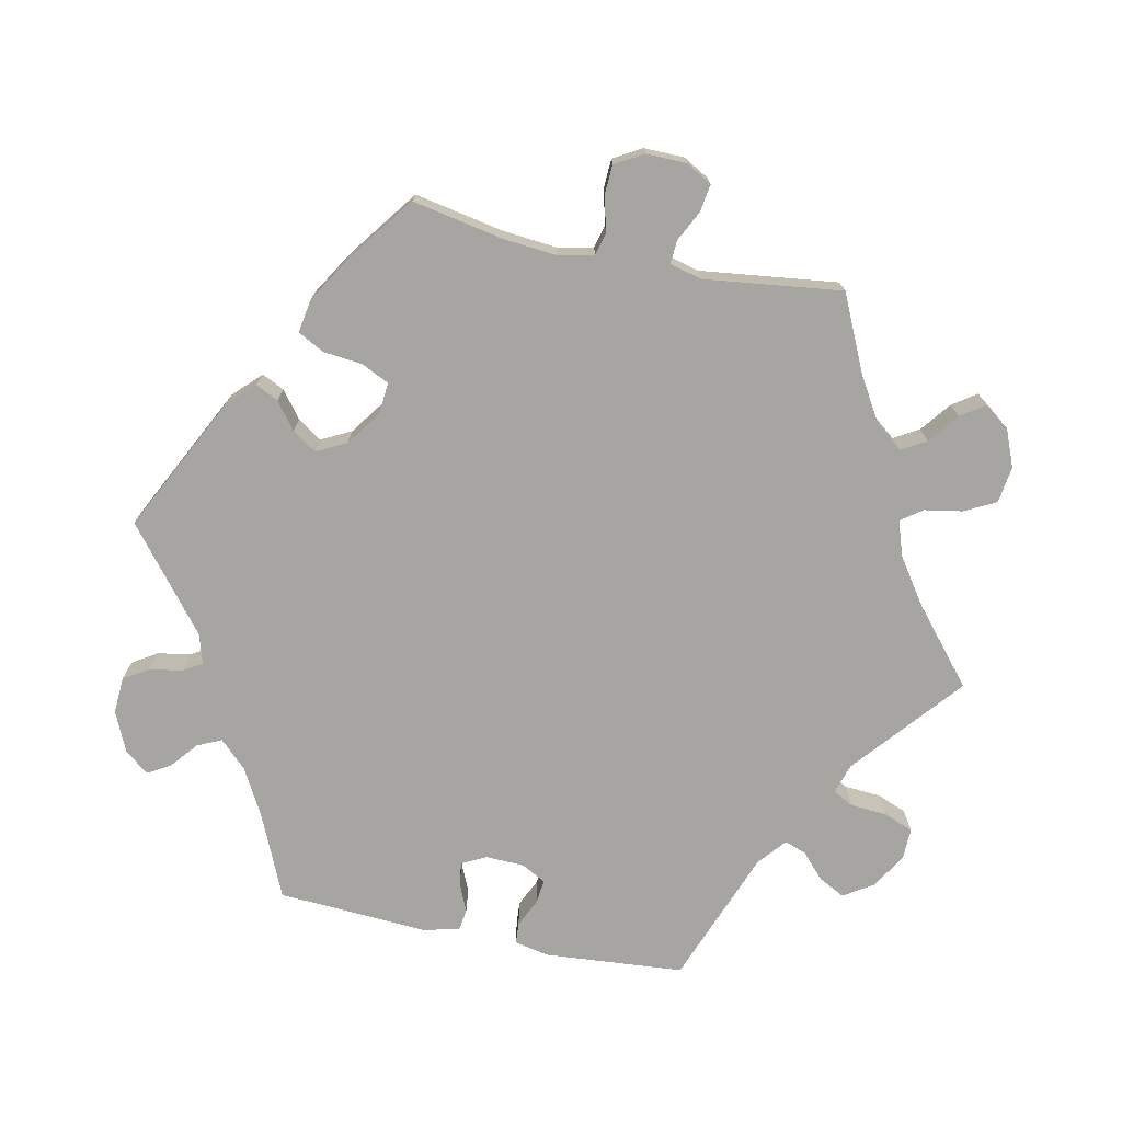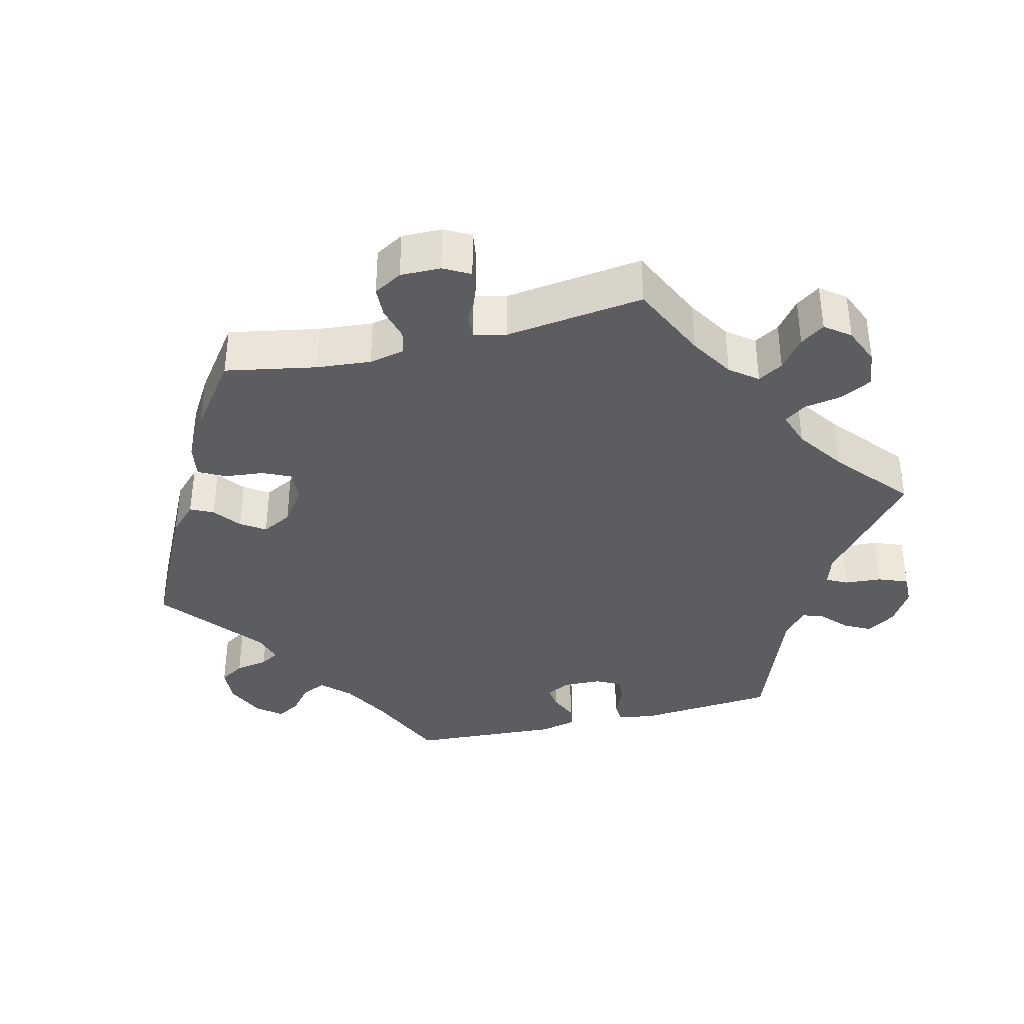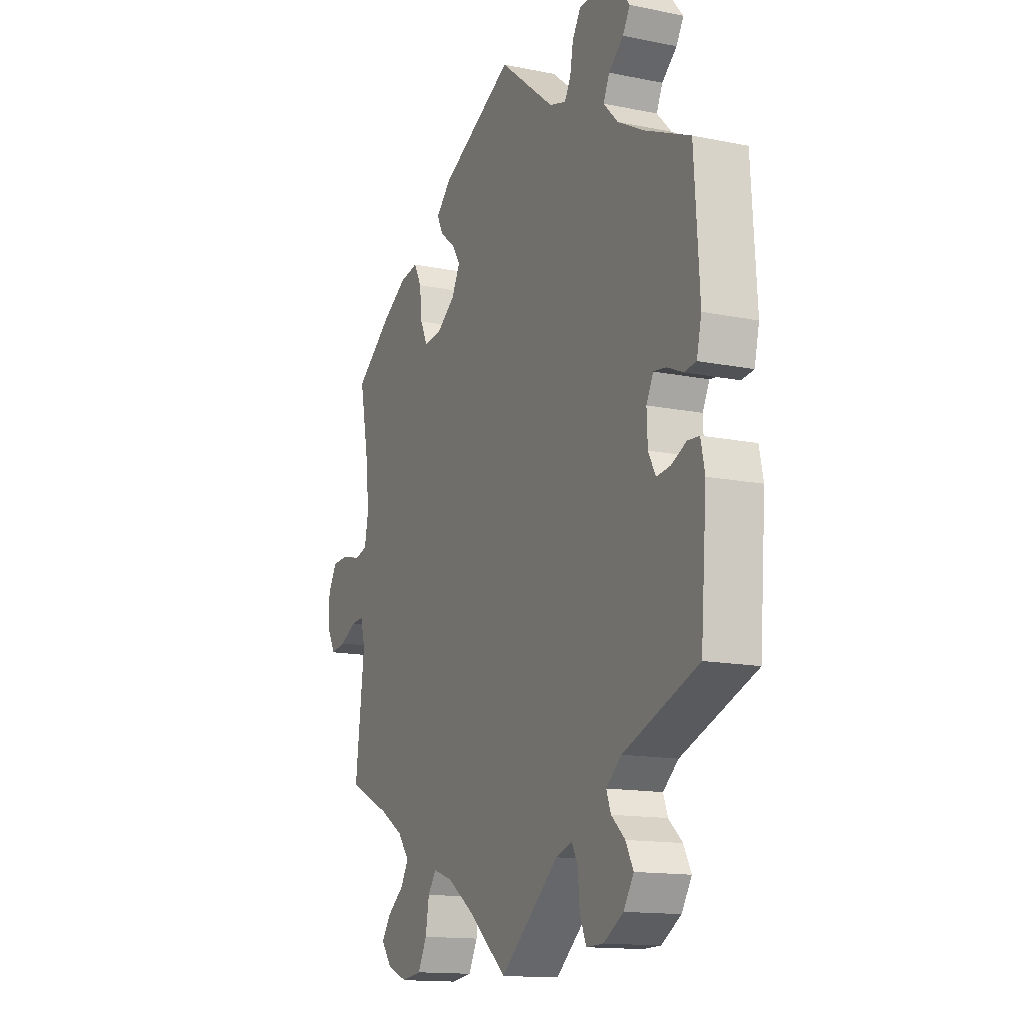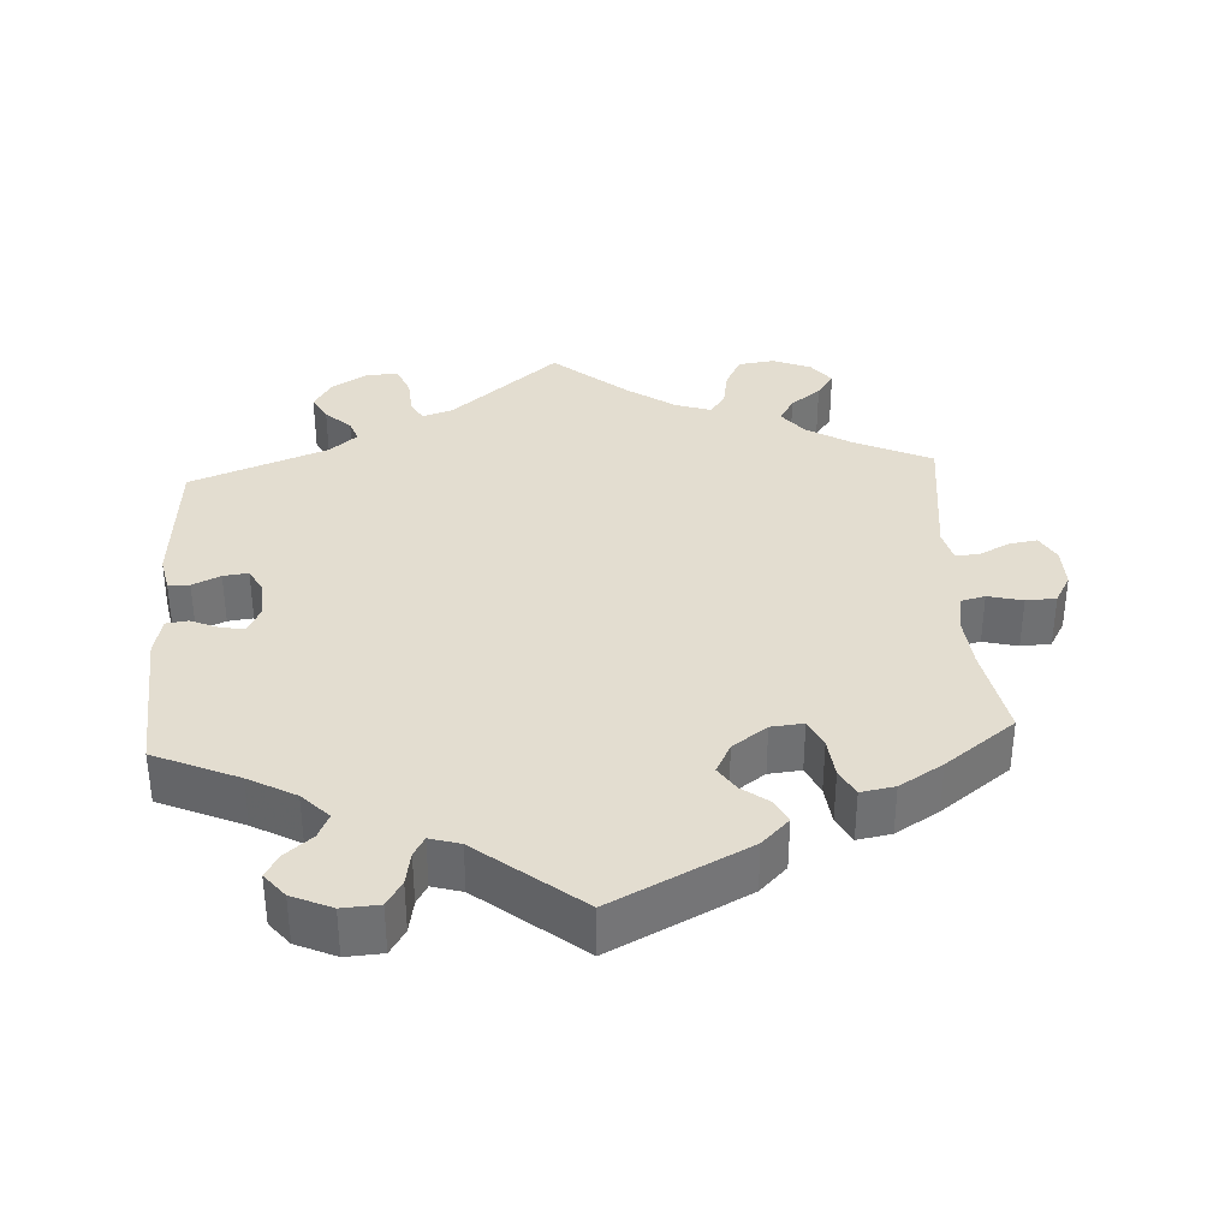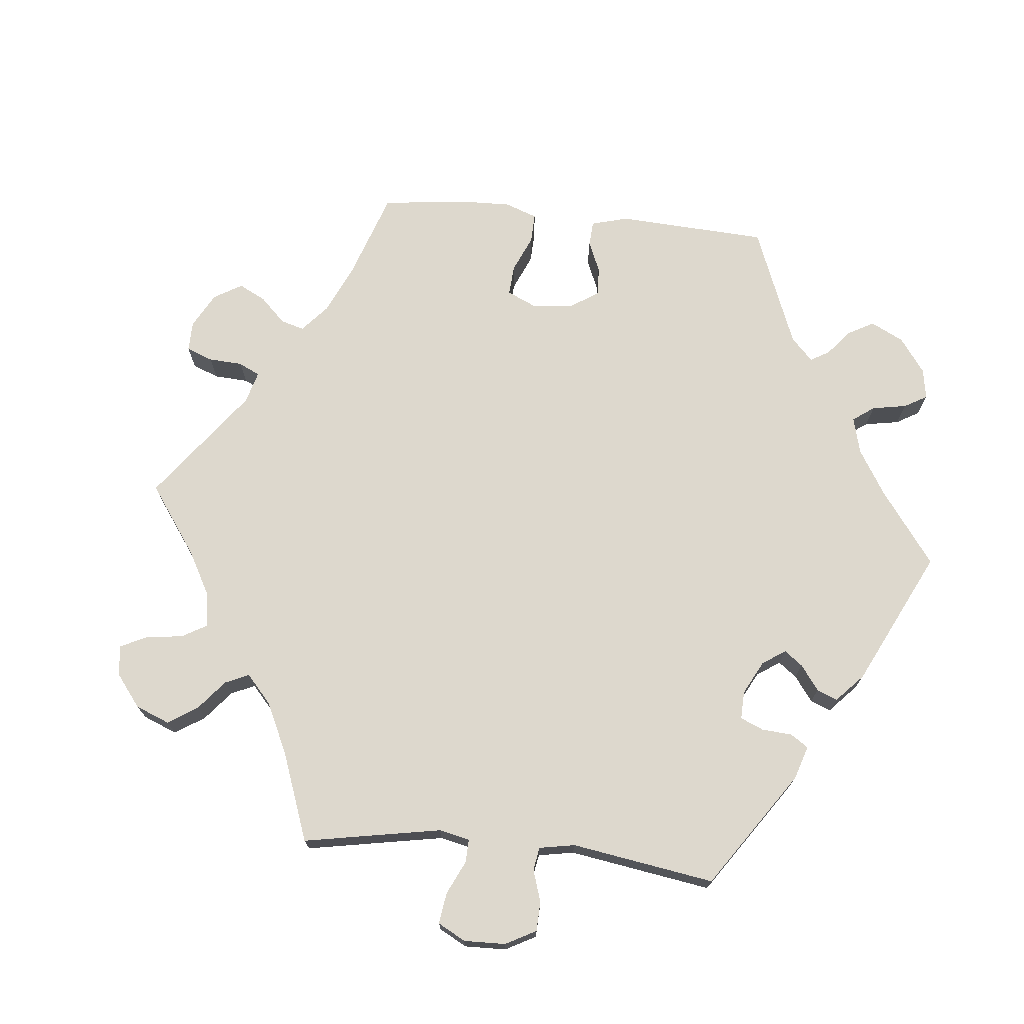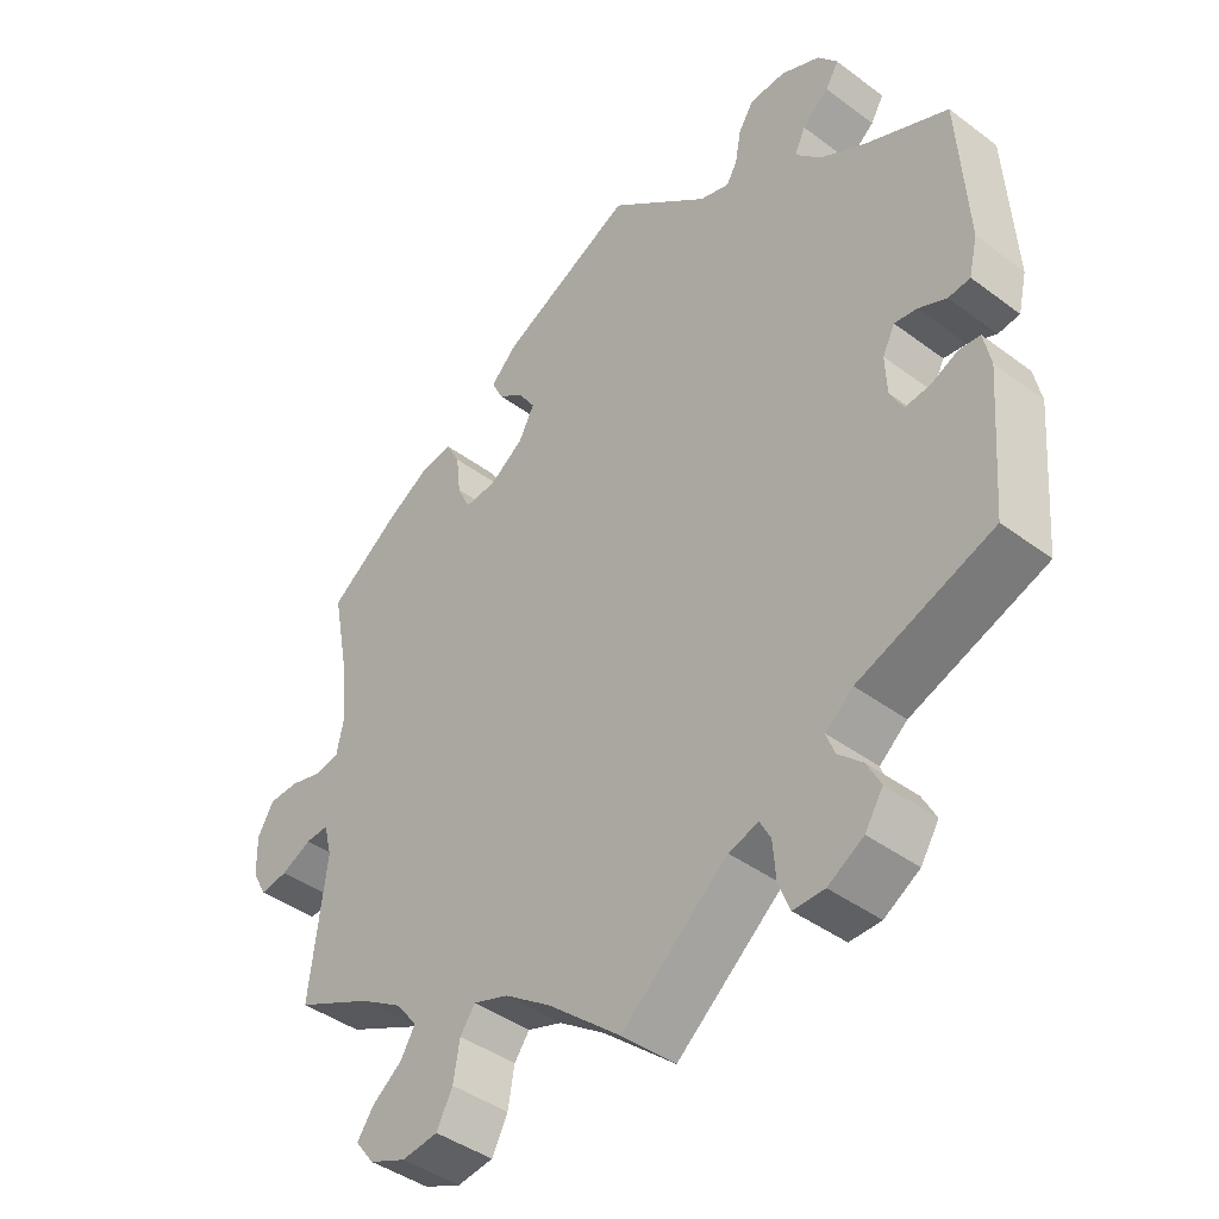
<metadata>
{"format":"obj","ext":"obj","renderer":"f3d","projection":"perspective","resolution":1024,"background":"white","views":[{"elev":-73.8,"azim":78.3,"up":"+Y"},{"elev":-37.2,"azim":104.1,"up":"+Y"},{"elev":-14.2,"azim":-114.2,"up":"+Z"},{"elev":35.5,"azim":-3.4,"up":"+Y"},{"elev":72.1,"azim":-144.3,"up":"+Y"},{"elev":-42.0,"azim":-131.9,"up":"+Z"}]}
</metadata>
<code>
v -0.147 0.07 -0.454
v -0.188 0.07 -0.441
v -0.203 0.07 -0.469
v -0.207 0.07 -0.52
v -0.223 0.07 -0.56
v -0.266 0.07 -0.559
v -0.315 0.07 -0.529
v -0.34 0.07 -0.489
v -0.321 0.07 -0.453
v -0.287 0.07 -0.422
v -0.276 0.07 -0.392
v -0.314 0.07 -0.36
v -0.5 0.07 -0.289
v -0.515 0.07 -0.097
v -0.505 0.07 -0.05
v -0.476 0.07 -0.048
v -0.438 0.07 -0.066
v -0.404 0.07 -0.07
v -0.386 0.07 -0.036
v -0.384 0.07 0.016
v -0.401 0.07 0.05
v -0.432 0.07 0.046
v -0.471 0.07 0.029
v -0.501 0.07 0.033
v -0.513 0.07 0.084
v -0.5 0.07 0.289
v -0.386 0.07 0.339
v -0.322 0.07 0.374
v -0.286 0.07 0.411
v -0.301 0.07 0.444
v -0.338 0.07 0.475
v -0.356 0.07 0.506
v -0.329 0.07 0.539
v -0.275 0.07 0.563
v -0.225 0.07 0.56
v -0.204 0.07 0.526
v -0.196 0.07 0.481
v -0.181 0.07 0.455
v -0.14 0.07 0.467
v -0.001 0.07 0.578
v 0.183 0.07 0.485
v 0.22 0.07 0.448
v 0.205 0.07 0.417
v 0.168 0.07 0.389
v 0.146 0.07 0.356
v 0.167 0.07 0.315
v 0.214 0.07 0.281
v 0.258 0.07 0.277
v 0.276 0.07 0.315
v 0.282 0.07 0.369
v 0.301 0.07 0.405
v 0.347 0.07 0.397
v 0.406 0.07 0.361
v 0.501 0.07 0.29
v 0.477 0.07 0.166
v 0.47 0.07 0.092
v 0.48 0.07 0.043
v 0.512 0.07 0.035
v 0.559 0.07 0.047
v 0.6 0.07 0.045
v 0.622 0.07 0.006
v 0.621 0.07 -0.049
v 0.601 0.07 -0.085
v 0.563 0.07 -0.079
v 0.521 0.07 -0.058
v 0.489 0.07 -0.056
v 0.478 0.07 -0.1
v 0.501 0.07 -0.289
v 0.395 0.07 -0.338
v 0.336 0.07 -0.374
v 0.307 0.07 -0.411
v 0.327 0.07 -0.445
v 0.368 0.07 -0.477
v 0.391 0.07 -0.51
v 0.365 0.07 -0.544
v 0.314 0.07 -0.565
v 0.264 0.07 -0.558
v 0.242 0.07 -0.515
v 0.233 0.07 -0.463
v 0.212 0.07 -0.434
v 0.164 0.07 -0.45
v 0.1 0.07 -0.494
v 0 0.07 -0.578
v -0.147 0 -0.454
v -0.188 0 -0.441
v -0.203 0 -0.469
v -0.207 0 -0.52
v -0.223 0 -0.56
v -0.266 0 -0.559
v -0.315 0 -0.529
v -0.34 0 -0.489
v -0.321 0 -0.453
v -0.287 0 -0.422
v -0.276 0 -0.392
v -0.314 0 -0.36
v -0.5 0 -0.289
v -0.515 0 -0.097
v -0.505 0 -0.05
v -0.476 0 -0.048
v -0.438 0 -0.066
v -0.404 0 -0.07
v -0.386 0 -0.036
v -0.384 0 0.016
v -0.401 0 0.05
v -0.432 0 0.046
v -0.471 0 0.029
v -0.501 0 0.033
v -0.513 0 0.084
v -0.5 0 0.289
v -0.386 0 0.339
v -0.322 0 0.374
v -0.286 0 0.411
v -0.301 0 0.444
v -0.338 0 0.475
v -0.356 0 0.506
v -0.329 0 0.539
v -0.275 0 0.563
v -0.225 0 0.56
v -0.204 0 0.526
v -0.196 0 0.481
v -0.181 0 0.455
v -0.14 0 0.467
v -0.001 0 0.578
v 0.183 0 0.485
v 0.22 0 0.448
v 0.205 0 0.417
v 0.168 0 0.389
v 0.146 0 0.356
v 0.167 0 0.315
v 0.214 0 0.281
v 0.258 0 0.277
v 0.276 0 0.315
v 0.282 0 0.369
v 0.301 0 0.405
v 0.347 0 0.397
v 0.406 0 0.361
v 0.501 0 0.29
v 0.477 0 0.166
v 0.47 0 0.092
v 0.48 0 0.043
v 0.512 0 0.035
v 0.559 0 0.047
v 0.6 0 0.045
v 0.622 0 0.006
v 0.621 0 -0.049
v 0.601 0 -0.085
v 0.563 0 -0.079
v 0.521 0 -0.058
v 0.489 0 -0.056
v 0.478 0 -0.1
v 0.501 0 -0.289
v 0.395 0 -0.338
v 0.336 0 -0.374
v 0.307 0 -0.411
v 0.327 0 -0.445
v 0.368 0 -0.477
v 0.391 0 -0.51
v 0.365 0 -0.544
v 0.314 0 -0.565
v 0.264 0 -0.558
v 0.242 0 -0.515
v 0.233 0 -0.463
v 0.212 0 -0.434
v 0.164 0 -0.45
v 0.1 0 -0.494
v 0 0 -0.578
f 82 83 1
f 81 82 1 2
f 80 81 2
f 76 77 78 79
f 76 79 80
f 75 76 80
f 72 73 74 75
f 71 72 75 80
f 70 71 80 2
f 67 68 69
f 66 67 69 70
f 62 63 64 65
f 62 65 66
f 61 62 66
f 58 59 60 61
f 57 58 61 66
f 56 57 66 70
f 52 53 54 55
f 49 50 51 52
f 48 49 52 55
f 47 48 55 56
f 41 42 43 44
f 39 40 41 44
f 38 39 44 45
f 34 35 36 37
f 34 37 38
f 33 34 38
f 30 31 32 33
f 29 30 33 38
f 28 29 38 45
f 24 25 26 27
f 22 23 24 27
f 21 22 27 28
f 20 21 28 45
f 14 15 16 17
f 12 13 14 17
f 11 12 17 18
f 7 8 9 10
f 7 10 11
f 6 7 11
f 3 4 5 6
f 2 3 6 11
f 46 47 56 70
f 19 20 45 46
f 18 19 46 70
f 2 11 18 70
f 84 166 165
f 85 84 165 164
f 85 164 163
f 162 161 160 159
f 163 162 159
f 163 159 158
f 158 157 156 155
f 163 158 155 154
f 85 163 154 153
f 152 151 150
f 153 152 150 149
f 148 147 146 145
f 149 148 145
f 149 145 144
f 144 143 142 141
f 149 144 141 140
f 153 149 140 139
f 138 137 136 135
f 135 134 133 132
f 138 135 132 131
f 139 138 131 130
f 127 126 125 124
f 127 124 123 122
f 128 127 122 121
f 120 119 118 117
f 121 120 117
f 121 117 116
f 116 115 114 113
f 121 116 113 112
f 128 121 112 111
f 110 109 108 107
f 110 107 106 105
f 111 110 105 104
f 128 111 104 103
f 100 99 98 97
f 100 97 96 95
f 101 100 95 94
f 93 92 91 90
f 94 93 90
f 94 90 89
f 89 88 87 86
f 94 89 86 85
f 153 139 130 129
f 129 128 103 102
f 153 129 102 101
f 153 101 94 85
f 1 84 85 2
f 2 85 86 3
f 3 86 87 4
f 4 87 88 5
f 5 88 89 6
f 6 89 90 7
f 7 90 91 8
f 8 91 92 9
f 9 92 93 10
f 10 93 94 11
f 11 94 95 12
f 12 95 96 13
f 13 96 97 14
f 14 97 98 15
f 15 98 99 16
f 16 99 100 17
f 17 100 101 18
f 18 101 102 19
f 19 102 103 20
f 20 103 104 21
f 21 104 105 22
f 22 105 106 23
f 23 106 107 24
f 24 107 108 25
f 25 108 109 26
f 26 109 110 27
f 27 110 111 28
f 28 111 112 29
f 29 112 113 30
f 30 113 114 31
f 31 114 115 32
f 32 115 116 33
f 33 116 117 34
f 34 117 118 35
f 35 118 119 36
f 36 119 120 37
f 37 120 121 38
f 38 121 122 39
f 39 122 123 40
f 40 123 124 41
f 41 124 125 42
f 42 125 126 43
f 43 126 127 44
f 44 127 128 45
f 45 128 129 46
f 46 129 130 47
f 47 130 131 48
f 48 131 132 49
f 49 132 133 50
f 50 133 134 51
f 51 134 135 52
f 52 135 136 53
f 53 136 137 54
f 54 137 138 55
f 55 138 139 56
f 56 139 140 57
f 57 140 141 58
f 58 141 142 59
f 59 142 143 60
f 60 143 144 61
f 61 144 145 62
f 62 145 146 63
f 63 146 147 64
f 64 147 148 65
f 65 148 149 66
f 66 149 150 67
f 67 150 151 68
f 68 151 152 69
f 69 152 153 70
f 70 153 154 71
f 71 154 155 72
f 72 155 156 73
f 73 156 157 74
f 74 157 158 75
f 75 158 159 76
f 76 159 160 77
f 77 160 161 78
f 78 161 162 79
f 79 162 163 80
f 80 163 164 81
f 81 164 165 82
f 82 165 166 83
f 83 166 84 1

</code>
